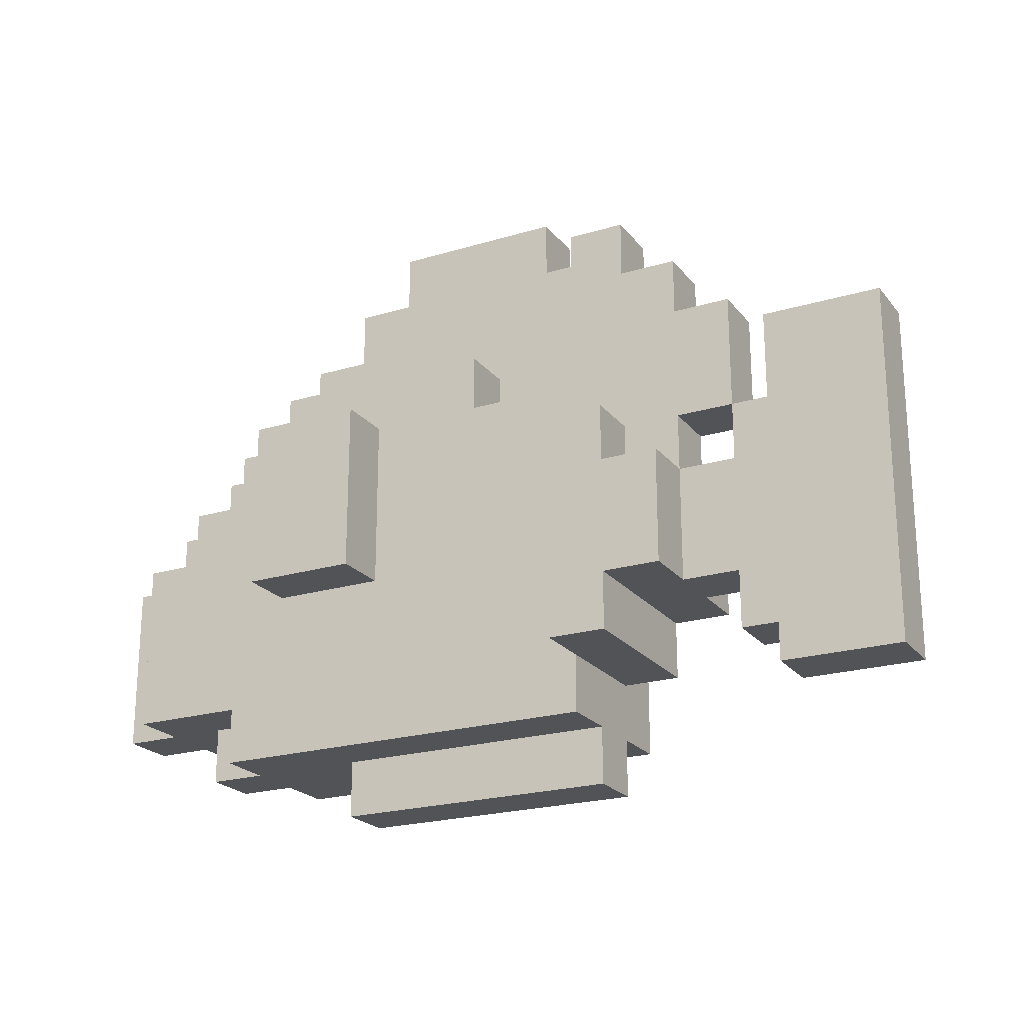
<metadata>
{"format":"obj","ext":"obj","renderer":"f3d","projection":"perspective","resolution":1024,"background":"white","views":[{"elev":-22.0,"azim":27.7,"up":"+Y"}]}
</metadata>
<code>
o
v -0.8 0.2 0.1
v -0.8 0.2 0
v -0.8 0.5 0.1
v -0.8 0.5 0
v -0.7 0.2 0.2
v -0.7 0.2 0.1
v -0.7 0.2 0
v -0.7 0.2 -0.1
v -0.7 0.5 0.2
v -0.7 0.5 0.1
v -0.7 0.5 0
v -0.7 0.5 -0.1
v -0.7 0.6 0.1
v -0.7 0.6 0
v -0.6 0.1 0.1
v -0.6 0.1 0
v -0.6 0.2 0.1
v -0.6 0.2 0
v -0.6 0.5 0.2
v -0.6 0.5 0.1
v -0.6 0.5 0
v -0.6 0.5 -0.1
v -0.6 0.6 0.2
v -0.6 0.6 0.1
v -0.6 0.6 0
v -0.6 0.6 -0.1
v -0.6 0.7 0.1
v -0.6 0.7 0
v -0.5 0.1 0.2
v -0.5 0.1 0.1
v -0.5 0.1 0
v -0.5 0.1 -0.1
v -0.5 0.2 0.2
v -0.5 0.2 0.1
v -0.5 0.2 0
v -0.5 0.2 -0.1
v -0.5 0.6 0.2
v -0.5 0.6 0.1
v -0.5 0.6 0
v -0.5 0.6 -0.1
v -0.5 0.7 0.2
v -0.5 0.7 0.1
v -0.5 0.7 0
v -0.5 0.7 -0.1
v -0.5 0.8 0.1
v -0.5 0.8 0
v -0.4 0.4 0.3
v -0.4 0.4 0.2
v -0.4 0.4 -0.1
v -0.4 0.4 -0.2
v -0.4 0.6 0.3
v -0.4 0.6 0.2
v -0.4 0.6 -0.1
v -0.4 0.6 -0.2
v -0.4 0.7 0.3
v -0.4 0.7 0.2
v -0.4 0.7 0.1
v -0.4 0.7 0
v -0.4 0.7 -0.1
v -0.4 0.7 -0.2
v -0.4 0.8 0.2
v -0.4 0.8 0.1
v -0.4 0.8 0
v -0.4 0.8 -0.1
v -0.4 0.9 0.1
v -0.4 0.9 0
v -0.3 0 0.1
v -0.3 0 0
v -0.3 0.1 0.1
v -0.3 0.1 0
v -0.3 0.9 0.1
v -0.3 0.9 0
v -0.3 1 0.1
v -0.3 1 0
v -0.2 1 0.1
v -0.2 1 0
v -0.2 1.1 0.1
v -0.2 1.1 0
v 0.2 0.2 0.3
v 0.2 0.2 0.2
v 0.2 0.4 0.3
v 0.2 0.4 0.2
v 0.2 0.6 0.3
v 0.2 0.6 0.2
v 0.2 0.7 0.2
v 0.2 0.7 0.1
v 0.2 1 0.2
v 0.2 1 0.1
v 0.5 0.2 0.2
v 0.5 0.2 0.1
v 0.5 0.3 0.2
v 0.5 0.3 0.1
v 0.5 0.5 0.2
v 0.5 0.5 0.1
v 0.5 0.6 0.2
v 0.5 0.6 0.1
v 0.6 0.1 0.3
v 0.6 0.1 0.2
v 0.6 0.2 0.3
v 0.6 0.2 0.2
v 0.6 0.3 0.3
v 0.6 0.3 0.2
v 0.6 0.5 0.3
v 0.6 0.5 0.2
v 0.6 0.6 0.3
v 0.6 0.6 0.2
v 0.6 0.7 0.3
v 0.6 0.7 0.2
v -0.2 0.4 0.3
v -0.2 0.4 0.2
v -0.2 0.4 -0.1
v -0.2 0.4 -0.2
v -0.2 0.7 0.3
v -0.2 0.7 0.2
v -0.2 0.7 -0.1
v -0.2 0.7 -0.2
v 0 0.7 0.2
v 0 0.7 0.1
v 0 0.7 0
v 0 0.7 -0.1
v 0 0.8 0.2
v 0 0.8 0.1
v 0 0.8 0
v 0 0.8 -0.1
v 0.1 1 0.1
v 0.1 1 0
v 0.1 1.1 0.1
v 0.1 1.1 0
v 0.2 0 0.1
v 0.2 0 0
v 0.2 0.1 0.2
v 0.2 0.1 0.1
v 0.2 0.1 0
v 0.2 0.1 -0.1
v 0.2 0.2 0.2
v 0.2 0.2 0.1
v 0.2 0.2 0
v 0.2 0.4 0
v 0.2 0.6 0.1
v 0.2 0.6 0
v 0.2 0.7 0.1
v 0.2 0.7 0
v 0.2 0.7 -0.1
v 0.2 1 0.1
v 0.2 1 0
v 0.3 0.2 0.3
v 0.3 0.2 0.2
v 0.3 0.2 0.1
v 0.3 0.2 0
v 0.3 0.3 0.3
v 0.3 0.3 0.2
v 0.3 0.3 0.1
v 0.3 0.3 0
v 0.3 0.5 0.3
v 0.3 0.5 0.2
v 0.3 0.5 0.1
v 0.3 0.5 0
v 0.3 0.6 0.3
v 0.3 0.6 0.2
v 0.3 0.6 0.1
v 0.3 0.6 0
v 0.3 0.9 0.2
v 0.3 0.9 0.1
v 0.3 1 0.2
v 0.3 1 0.1
v 0.4 0.3 0.3
v 0.4 0.3 0.2
v 0.4 0.3 0.1
v 0.4 0.3 0
v 0.4 0.5 0.3
v 0.4 0.5 0.2
v 0.4 0.5 0.1
v 0.4 0.5 0
v 0.4 0.6 0.2
v 0.4 0.6 0.1
v 0.4 0.8 0.2
v 0.4 0.8 0.1
v 0.4 0.9 0.2
v 0.4 0.9 0.1
v 0.5 0.6 0.2
v 0.5 0.6 0.1
v 0.5 0.8 0.2
v 0.5 0.8 0.1
v 0.6 0.2 0.2
v 0.6 0.2 0.1
v 0.6 0.3 0.2
v 0.6 0.3 0.1
v 0.6 0.5 0.2
v 0.6 0.5 0.1
v 0.6 0.6 0.2
v 0.6 0.6 0.1
v 0.8 0.1 0.3
v 0.8 0.1 0.2
v 0.8 0.2 0.3
v 0.8 0.2 0.2
v 0.8 0.3 0.3
v 0.8 0.3 0.2
v 0.8 0.5 0.3
v 0.8 0.5 0.2
v 0.8 0.6 0.3
v 0.8 0.6 0.2
v 0.8 0.7 0.3
v 0.8 0.7 0.2
v -0.4 0.4 0.3
v -0.4 0.6 0.3
v -0.4 0.7 0.3
v -0.3 0.4 0.3
v -0.3 0.6 0.3
v -0.2 0.4 0.3
v -0.2 0.7 0.3
v 0.2 0.2 0.3
v 0.2 0.4 0.3
v 0.2 0.6 0.3
v 0.3 0.2 0.3
v 0.3 0.3 0.3
v 0.3 0.4 0.3
v 0.3 0.5 0.3
v 0.3 0.6 0.3
v 0.4 0.3 0.3
v 0.4 0.5 0.3
v 0.6 0.1 0.3
v 0.6 0.2 0.3
v 0.6 0.3 0.3
v 0.6 0.5 0.3
v 0.6 0.6 0.3
v 0.6 0.7 0.3
v 0.8 0.1 0.3
v 0.8 0.2 0.3
v 0.8 0.3 0.3
v 0.8 0.5 0.3
v 0.8 0.6 0.3
v 0.8 0.7 0.3
v -0.7 0.2 0.2
v -0.7 0.5 0.2
v -0.6 0.5 0.2
v -0.6 0.6 0.2
v -0.5 0.1 0.2
v -0.5 0.2 0.2
v -0.5 0.6 0.2
v -0.5 0.7 0.2
v -0.4 0.4 0.2
v -0.4 0.6 0.2
v -0.4 0.7 0.2
v -0.4 0.8 0.2
v -0.3 0.4 0.2
v -0.2 0.4 0.2
v -0.2 0.7 0.2
v -0.1 0.4 0.2
v -0.1 0.8 0.2
v 0 0.4 0.2
v 0 0.5 0.2
v 0 0.7 0.2
v 0 0.8 0.2
v 0.1 0.5 0.2
v 0.1 0.7 0.2
v 0.2 0.1 0.2
v 0.2 0.2 0.2
v 0.2 0.4 0.2
v 0.2 0.6 0.2
v 0.2 0.7 0.2
v 0.2 1 0.2
v 0.3 0.5 0.2
v 0.3 0.6 0.2
v 0.3 0.9 0.2
v 0.3 1 0.2
v 0.4 0.3 0.2
v 0.4 0.5 0.2
v 0.4 0.6 0.2
v 0.4 0.8 0.2
v 0.4 0.9 0.2
v 0.5 0.2 0.2
v 0.5 0.3 0.2
v 0.5 0.5 0.2
v 0.5 0.6 0.2
v 0.5 0.8 0.2
v 0.6 0.2 0.2
v 0.6 0.3 0.2
v 0.6 0.5 0.2
v 0.6 0.6 0.2
v -0.8 0.2 0.1
v -0.8 0.5 0.1
v -0.7 0.2 0.1
v -0.7 0.5 0.1
v -0.7 0.6 0.1
v -0.6 0.1 0.1
v -0.6 0.2 0.1
v -0.6 0.5 0.1
v -0.6 0.6 0.1
v -0.6 0.7 0.1
v -0.5 0.1 0.1
v -0.5 0.2 0.1
v -0.5 0.6 0.1
v -0.5 0.7 0.1
v -0.5 0.8 0.1
v -0.4 0.7 0.1
v -0.4 0.8 0.1
v -0.4 0.9 0.1
v -0.3 0 0.1
v -0.3 0.1 0.1
v -0.3 0.8 0.1
v -0.3 0.9 0.1
v -0.3 1 0.1
v -0.2 0 0.1
v -0.2 0.1 0.1
v -0.2 0.8 0.1
v -0.2 1 0.1
v -0.2 1.1 0.1
v -0.1 0 0.1
v -0.1 0.1 0.1
v -0.1 0.8 0.1
v -0.1 1.1 0.1
v 0 0 0.1
v 0 0.1 0.1
v 0 0.7 0.1
v 0 0.8 0.1
v 0 1.1 0.1
v 0.1 0 0.1
v 0.1 0.1 0.1
v 0.1 0.7 0.1
v 0.1 1 0.1
v 0.1 1.1 0.1
v 0.2 0 0.1
v 0.2 0.1 0.1
v 0.2 0.7 0.1
v 0.2 1 0.1
v 0.6 0.1 0.2
v 0.6 0.2 0.2
v 0.6 0.3 0.2
v 0.6 0.5 0.2
v 0.6 0.6 0.2
v 0.6 0.7 0.2
v 0.8 0.1 0.2
v 0.8 0.2 0.2
v 0.8 0.3 0.2
v 0.8 0.5 0.2
v 0.8 0.6 0.2
v 0.8 0.7 0.2
v 0.2 0.6 0.1
v 0.2 0.7 0.1
v 0.2 1 0.1
v 0.3 0.5 0.1
v 0.3 0.6 0.1
v 0.3 0.9 0.1
v 0.3 1 0.1
v 0.4 0.3 0.1
v 0.4 0.5 0.1
v 0.4 0.6 0.1
v 0.4 0.8 0.1
v 0.4 0.9 0.1
v 0.5 0.2 0.1
v 0.5 0.3 0.1
v 0.5 0.5 0.1
v 0.5 0.6 0.1
v 0.5 0.8 0.1
v 0.6 0.2 0.1
v 0.6 0.3 0.1
v 0.6 0.5 0.1
v 0.6 0.6 0.1
v -0.8 0.2 0
v -0.8 0.5 0
v -0.7 0.2 0
v -0.7 0.5 0
v -0.7 0.6 0
v -0.6 0.1 0
v -0.6 0.2 0
v -0.6 0.5 0
v -0.6 0.6 0
v -0.6 0.7 0
v -0.5 0.1 0
v -0.5 0.2 0
v -0.5 0.6 0
v -0.5 0.7 0
v -0.5 0.8 0
v -0.4 0.7 0
v -0.4 0.8 0
v -0.4 0.9 0
v -0.3 0 0
v -0.3 0.1 0
v -0.3 0.8 0
v -0.3 0.9 0
v -0.3 1 0
v -0.2 0 0
v -0.2 0.1 0
v -0.2 0.8 0
v -0.2 1 0
v -0.2 1.1 0
v -0.1 0 0
v -0.1 0.1 0
v -0.1 0.8 0
v -0.1 1.1 0
v 0 0 0
v 0 0.1 0
v 0 0.7 0
v 0 0.8 0
v 0 1.1 0
v 0.1 0 0
v 0.1 0.1 0
v 0.1 0.7 0
v 0.1 1 0
v 0.1 1.1 0
v 0.2 0 0
v 0.2 0.1 0
v 0.2 0.2 0
v 0.2 0.4 0
v 0.2 0.6 0
v 0.2 0.7 0
v 0.2 1 0
v 0.3 0.2 0
v 0.3 0.3 0
v 0.3 0.4 0
v 0.3 0.5 0
v 0.3 0.6 0
v 0.4 0.3 0
v 0.4 0.5 0
v -0.7 0.2 -0.1
v -0.7 0.5 -0.1
v -0.6 0.5 -0.1
v -0.6 0.6 -0.1
v -0.5 0.1 -0.1
v -0.5 0.2 -0.1
v -0.5 0.6 -0.1
v -0.5 0.7 -0.1
v -0.4 0.4 -0.1
v -0.4 0.6 -0.1
v -0.4 0.7 -0.1
v -0.4 0.8 -0.1
v -0.3 0.4 -0.1
v -0.2 0.4 -0.1
v -0.2 0.7 -0.1
v -0.1 0.4 -0.1
v -0.1 0.8 -0.1
v 0 0.4 -0.1
v 0 0.5 -0.1
v 0 0.7 -0.1
v 0 0.8 -0.1
v 0.1 0.5 -0.1
v 0.1 0.7 -0.1
v 0.2 0.1 -0.1
v 0.2 0.7 -0.1
v -0.4 0.4 -0.2
v -0.4 0.6 -0.2
v -0.4 0.7 -0.2
v -0.3 0.4 -0.2
v -0.3 0.6 -0.2
v -0.2 0.4 -0.2
v -0.2 0.7 -0.2
v -0.3 0 0.1
v -0.2 0 0.1
v -0.1 0 0.1
v 0 0 0.1
v 0.1 0 0.1
v 0.2 0 0.1
v -0.3 0 0
v -0.2 0 0
v -0.1 0 0
v 0 0 0
v 0.1 0 0
v 0.2 0 0
v 0.6 0.1 0.3
v 0.8 0.1 0.3
v -0.5 0.1 0.2
v 0.2 0.1 0.2
v 0.6 0.1 0.2
v 0.8 0.1 0.2
v -0.6 0.1 0.1
v -0.5 0.1 0.1
v -0.3 0.1 0.1
v -0.2 0.1 0.1
v -0.1 0.1 0.1
v 0 0.1 0.1
v 0.1 0.1 0.1
v 0.2 0.1 0.1
v -0.6 0.1 0
v -0.5 0.1 0
v -0.3 0.1 0
v -0.2 0.1 0
v -0.1 0.1 0
v 0 0.1 0
v 0.1 0.1 0
v 0.2 0.1 0
v -0.5 0.1 -0.1
v 0.2 0.1 -0.1
v 0.2 0.2 0.3
v 0.3 0.2 0.3
v -0.7 0.2 0.2
v -0.5 0.2 0.2
v 0.2 0.2 0.2
v 0.3 0.2 0.2
v 0.5 0.2 0.2
v 0.6 0.2 0.2
v -0.8 0.2 0.1
v -0.7 0.2 0.1
v -0.6 0.2 0.1
v -0.5 0.2 0.1
v 0.2 0.2 0.1
v 0.3 0.2 0.1
v 0.5 0.2 0.1
v 0.6 0.2 0.1
v -0.8 0.2 0
v -0.7 0.2 0
v -0.6 0.2 0
v -0.5 0.2 0
v 0.2 0.2 0
v 0.3 0.2 0
v -0.7 0.2 -0.1
v -0.5 0.2 -0.1
v 0.3 0.3 0.3
v 0.4 0.3 0.3
v 0.3 0.3 0.2
v 0.4 0.3 0.2
v 0.5 0.3 0.2
v 0.3 0.3 0.1
v 0.4 0.3 0.1
v 0.5 0.3 0.1
v 0.3 0.3 0
v 0.4 0.3 0
v -0.4 0.4 0.3
v -0.3 0.4 0.3
v -0.2 0.4 0.3
v -0.4 0.4 0.2
v -0.3 0.4 0.2
v -0.2 0.4 0.2
v -0.4 0.4 -0.1
v -0.3 0.4 -0.1
v -0.2 0.4 -0.1
v -0.4 0.4 -0.2
v -0.3 0.4 -0.2
v -0.2 0.4 -0.2
v 0.4 0.6 0.2
v 0.5 0.6 0.2
v 0.4 0.6 0.1
v 0.5 0.6 0.1
v 0.3 0.5 0.3
v 0.4 0.5 0.3
v -0.7 0.5 0.2
v -0.6 0.5 0.2
v 0.3 0.5 0.2
v 0.4 0.5 0.2
v 0.5 0.5 0.2
v -0.8 0.5 0.1
v -0.7 0.5 0.1
v -0.6 0.5 0.1
v 0.3 0.5 0.1
v 0.4 0.5 0.1
v 0.5 0.5 0.1
v -0.8 0.5 0
v -0.7 0.5 0
v -0.6 0.5 0
v 0.3 0.5 0
v 0.4 0.5 0
v -0.7 0.5 -0.1
v -0.6 0.5 -0.1
v 0.2 0.6 0.3
v 0.3 0.6 0.3
v -0.6 0.6 0.2
v -0.5 0.6 0.2
v 0.2 0.6 0.2
v 0.3 0.6 0.2
v 0.5 0.6 0.2
v 0.6 0.6 0.2
v -0.7 0.6 0.1
v -0.6 0.6 0.1
v -0.5 0.6 0.1
v 0.2 0.6 0.1
v 0.3 0.6 0.1
v 0.5 0.6 0.1
v 0.6 0.6 0.1
v -0.7 0.6 0
v -0.6 0.6 0
v -0.5 0.6 0
v 0.2 0.6 0
v 0.3 0.6 0
v -0.6 0.6 -0.1
v -0.5 0.6 -0.1
v -0.4 0.7 0.3
v -0.2 0.7 0.3
v 0.6 0.7 0.3
v 0.8 0.7 0.3
v -0.5 0.7 0.2
v -0.4 0.7 0.2
v -0.2 0.7 0.2
v 0 0.7 0.2
v 0.1 0.7 0.2
v 0.2 0.7 0.2
v 0.6 0.7 0.2
v 0.8 0.7 0.2
v -0.6 0.7 0.1
v -0.5 0.7 0.1
v -0.4 0.7 0.1
v 0 0.7 0.1
v 0.1 0.7 0.1
v 0.2 0.7 0.1
v -0.6 0.7 0
v -0.5 0.7 0
v -0.4 0.7 0
v 0 0.7 0
v 0.1 0.7 0
v 0.2 0.7 0
v -0.5 0.7 -0.1
v -0.4 0.7 -0.1
v -0.2 0.7 -0.1
v 0 0.7 -0.1
v 0.1 0.7 -0.1
v 0.2 0.7 -0.1
v -0.4 0.7 -0.2
v -0.2 0.7 -0.2
v -0.4 0.8 0.2
v -0.1 0.8 0.2
v 0 0.8 0.2
v 0.4 0.8 0.2
v 0.5 0.8 0.2
v -0.5 0.8 0.1
v -0.4 0.8 0.1
v -0.3 0.8 0.1
v -0.2 0.8 0.1
v -0.1 0.8 0.1
v 0 0.8 0.1
v 0.4 0.8 0.1
v 0.5 0.8 0.1
v -0.5 0.8 0
v -0.4 0.8 0
v -0.3 0.8 0
v -0.2 0.8 0
v -0.1 0.8 0
v 0 0.8 0
v -0.4 0.8 -0.1
v -0.1 0.8 -0.1
v 0 0.8 -0.1
v 0.3 0.9 0.2
v 0.4 0.9 0.2
v -0.4 0.9 0.1
v -0.3 0.9 0.1
v 0.3 0.9 0.1
v 0.4 0.9 0.1
v -0.4 0.9 0
v -0.3 0.9 0
v 0.2 1 0.2
v 0.3 1 0.2
v -0.3 1 0.1
v -0.2 1 0.1
v 0.1 1 0.1
v 0.2 1 0.1
v 0.3 1 0.1
v -0.3 1 0
v -0.2 1 0
v 0.1 1 0
v 0.2 1 0
v -0.2 1.1 0.1
v -0.1 1.1 0.1
v 0 1.1 0.1
v 0.1 1.1 0.1
v -0.2 1.1 0
v -0.1 1.1 0
v 0 1.1 0
v 0.1 1.1 0
f 3 2 1
f 4 2 3
f 9 6 5
f 10 6 9
f 11 8 7
f 12 8 11
f 13 11 10
f 14 11 13
f 17 16 15
f 18 16 17
f 23 20 19
f 24 20 23
f 25 22 21
f 26 22 25
f 27 25 24
f 28 25 27
f 33 30 29
f 34 30 33
f 35 32 31
f 36 32 35
f 41 38 37
f 42 38 41
f 43 40 39
f 44 40 43
f 45 43 42
f 46 43 45
f 51 48 47
f 52 48 51
f 53 50 49
f 54 50 53
f 55 52 51
f 56 52 55
f 59 54 53
f 60 54 59
f 61 57 56
f 62 57 61
f 63 59 58
f 64 59 63
f 65 63 62
f 66 63 65
f 69 68 67
f 70 68 69
f 73 72 71
f 74 72 73
f 77 76 75
f 78 76 77
f 81 80 79
f 82 80 81
f 83 82 81
f 84 82 83
f 87 86 85
f 88 86 87
f 91 90 89
f 92 90 91
f 95 94 93
f 96 94 95
f 99 98 97
f 100 98 99
f 101 100 99
f 102 100 101
f 103 102 101
f 104 102 103
f 105 104 103
f 106 104 105
f 107 106 105
f 108 106 107
f 109 110 113
f 113 110 114
f 111 112 115
f 115 112 116
f 117 118 121
f 121 118 122
f 119 120 123
f 123 120 124
f 125 126 127
f 127 126 128
f 129 130 132
f 132 130 133
f 131 132 135
f 132 133 136
f 135 132 136
f 133 134 137
f 136 133 137
f 137 134 138
f 138 134 140
f 139 140 141
f 140 134 142
f 141 140 142
f 142 134 143
f 141 142 144
f 144 142 145
f 146 147 150
f 147 148 151
f 150 147 151
f 148 149 152
f 151 148 152
f 152 149 153
f 154 155 158
f 158 155 159
f 156 157 160
f 160 157 161
f 162 163 164
f 164 163 165
f 166 167 170
f 170 167 171
f 168 169 172
f 172 169 173
f 171 172 174
f 174 172 175
f 176 177 178
f 178 177 179
f 180 181 182
f 182 181 183
f 184 185 186
f 186 185 187
f 186 187 188
f 188 187 189
f 188 189 190
f 190 189 191
f 192 193 194
f 194 193 195
f 194 195 196
f 196 195 197
f 196 197 198
f 198 197 199
f 198 199 200
f 200 199 201
f 200 201 202
f 202 201 203
f 207 205 204
f 208 206 205
f 208 205 207
f 209 208 207
f 210 206 208
f 210 208 209
f 214 212 211
f 215 212 214
f 216 213 212
f 216 212 215
f 217 213 216
f 218 213 217
f 219 216 215
f 219 217 216
f 220 217 219
f 227 222 221
f 228 223 222
f 228 222 227
f 229 224 223
f 229 223 228
f 230 225 224
f 230 224 229
f 231 226 225
f 231 225 230
f 232 226 231
f 235 234 233
f 238 235 233
f 238 236 235
f 239 236 238
f 241 238 237
f 241 240 239
f 241 239 238
f 242 240 241
f 243 240 242
f 245 241 237
f 246 245 237
f 247 244 243
f 248 246 237
f 248 247 246
f 249 244 247
f 249 247 248
f 250 248 237
f 250 249 248
f 251 249 250
f 252 249 251
f 253 249 252
f 254 251 250
f 254 252 251
f 255 252 254
f 256 250 237
f 256 254 250
f 256 255 254
f 257 255 256
f 258 255 257
f 259 255 258
f 260 255 259
f 263 260 259
f 263 261 260
f 264 261 263
f 265 261 264
f 267 263 262
f 267 264 263
f 268 264 267
f 269 264 268
f 270 264 269
f 272 267 266
f 273 267 272
f 274 269 268
f 275 269 274
f 276 272 271
f 277 273 272
f 277 272 276
f 278 274 273
f 278 273 277
f 279 274 278
f 282 281 280
f 283 281 282
f 287 284 283
f 288 284 287
f 290 286 285
f 291 286 290
f 292 289 288
f 293 289 292
f 295 294 293
f 296 294 295
f 300 297 296
f 301 297 300
f 303 299 298
f 304 299 303
f 305 302 301
f 305 301 300
f 306 302 305
f 308 304 303
f 309 304 308
f 310 307 306
f 310 306 305
f 311 307 310
f 312 309 308
f 313 309 312
f 315 311 310
f 316 311 315
f 317 313 312
f 318 313 317
f 319 315 314
f 319 316 315
f 320 316 319
f 321 316 320
f 322 318 317
f 323 318 322
f 324 320 319
f 325 320 324
f 326 327 332
f 327 328 333
f 332 327 333
f 328 329 334
f 333 328 334
f 329 330 335
f 334 329 335
f 330 331 336
f 335 330 336
f 336 331 337
f 338 339 342
f 339 340 342
f 342 340 343
f 343 340 344
f 341 342 346
f 342 343 346
f 346 343 347
f 347 343 348
f 348 343 349
f 345 346 351
f 351 346 352
f 347 348 353
f 353 348 354
f 350 351 355
f 351 352 356
f 355 351 356
f 352 353 357
f 356 352 357
f 357 353 358
f 359 360 361
f 361 360 362
f 362 363 366
f 366 363 367
f 364 365 369
f 369 365 370
f 367 368 371
f 371 368 372
f 372 373 374
f 374 373 375
f 375 376 379
f 379 376 380
f 377 378 382
f 382 378 383
f 380 381 384
f 379 380 384
f 384 381 385
f 382 383 387
f 387 383 388
f 385 386 389
f 384 385 389
f 389 386 390
f 387 388 391
f 391 388 392
f 389 390 394
f 394 390 395
f 391 392 396
f 396 392 397
f 393 394 398
f 394 395 398
f 398 395 399
f 399 395 400
f 396 397 401
f 401 397 402
f 398 399 406
f 406 399 407
f 403 404 408
f 408 404 409
f 404 405 410
f 409 404 410
f 410 405 411
f 411 405 412
f 409 410 413
f 410 411 413
f 413 411 414
f 415 416 417
f 415 417 420
f 417 418 420
f 420 418 421
f 419 420 423
f 421 422 423
f 420 421 423
f 423 422 424
f 424 422 425
f 419 423 427
f 419 427 428
f 425 426 429
f 419 428 430
f 428 429 430
f 429 426 431
f 430 429 431
f 419 430 432
f 430 431 432
f 432 431 433
f 433 431 434
f 434 431 435
f 432 433 436
f 433 434 436
f 436 434 437
f 419 432 438
f 432 436 438
f 436 437 438
f 438 437 439
f 440 441 443
f 441 442 444
f 443 441 444
f 443 444 445
f 444 442 446
f 445 444 446
f 453 448 447
f 454 449 448
f 454 448 453
f 455 450 449
f 455 449 454
f 456 451 450
f 456 450 455
f 457 452 451
f 457 451 456
f 458 452 457
f 463 460 459
f 464 460 463
f 466 462 461
f 467 462 466
f 468 462 467
f 469 462 468
f 470 462 469
f 471 462 470
f 472 462 471
f 473 466 465
f 474 467 466
f 474 466 473
f 475 467 474
f 481 480 479
f 481 479 478
f 481 478 477
f 481 477 476
f 481 476 475
f 481 475 474
f 482 480 481
f 487 484 483
f 488 484 487
f 492 486 485
f 493 486 492
f 494 486 493
f 495 488 487
f 496 488 495
f 497 490 489
f 498 490 497
f 499 492 491
f 500 493 492
f 500 492 499
f 501 493 500
f 503 496 495
f 504 496 503
f 505 502 501
f 505 501 500
f 506 502 505
f 509 508 507
f 510 508 509
f 512 510 509
f 512 511 510
f 513 511 512
f 514 511 513
f 515 513 512
f 516 513 515
f 520 518 517
f 521 519 518
f 521 518 520
f 522 519 521
f 526 524 523
f 527 525 524
f 527 524 526
f 528 525 527
f 531 530 529
f 532 530 531
f 533 534 537
f 537 534 538
f 535 536 541
f 541 536 542
f 538 539 544
f 544 539 545
f 540 541 546
f 546 541 547
f 543 544 549
f 549 544 550
f 547 548 551
f 551 548 552
f 553 554 557
f 557 554 558
f 555 556 562
f 562 556 563
f 559 560 566
f 566 560 567
f 561 562 568
f 568 562 569
f 564 565 571
f 571 565 572
f 569 570 573
f 573 570 574
f 575 576 580
f 580 576 581
f 577 578 585
f 585 578 586
f 579 580 588
f 588 580 589
f 582 583 590
f 583 584 591
f 590 583 591
f 591 584 592
f 587 588 593
f 593 588 594
f 594 595 599
f 599 595 600
f 596 597 602
f 597 598 603
f 602 597 603
f 603 598 604
f 600 601 605
f 605 601 606
f 607 608 613
f 613 608 614
f 614 608 615
f 608 609 616
f 615 608 616
f 616 609 617
f 610 611 618
f 618 611 619
f 612 613 620
f 620 613 621
f 621 622 626
f 623 624 626
f 622 623 626
f 624 625 627
f 626 624 627
f 627 625 628
f 629 630 633
f 633 630 634
f 631 632 635
f 635 632 636
f 637 638 642
f 642 638 643
f 639 640 644
f 644 640 645
f 641 642 646
f 646 642 647
f 648 649 652
f 649 650 653
f 652 649 653
f 650 651 654
f 653 650 654
f 654 651 655

</code>
